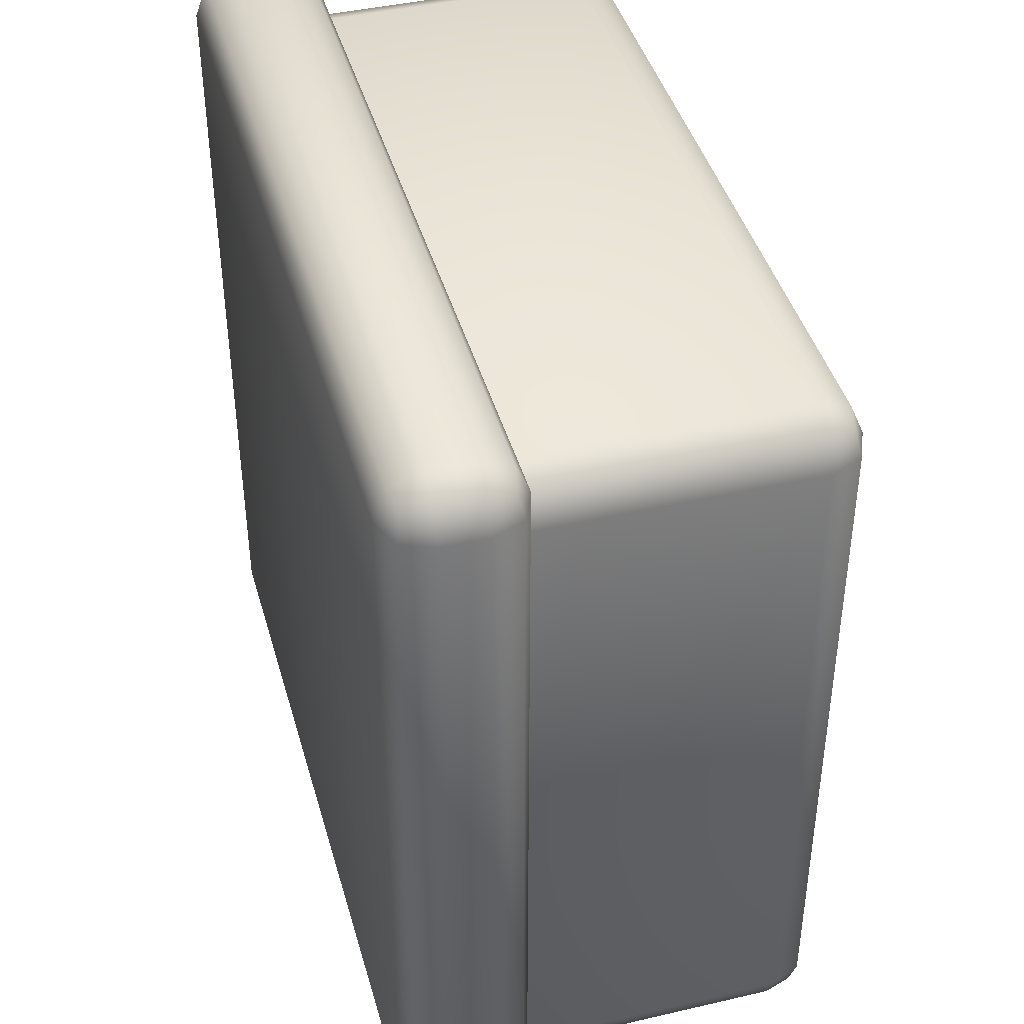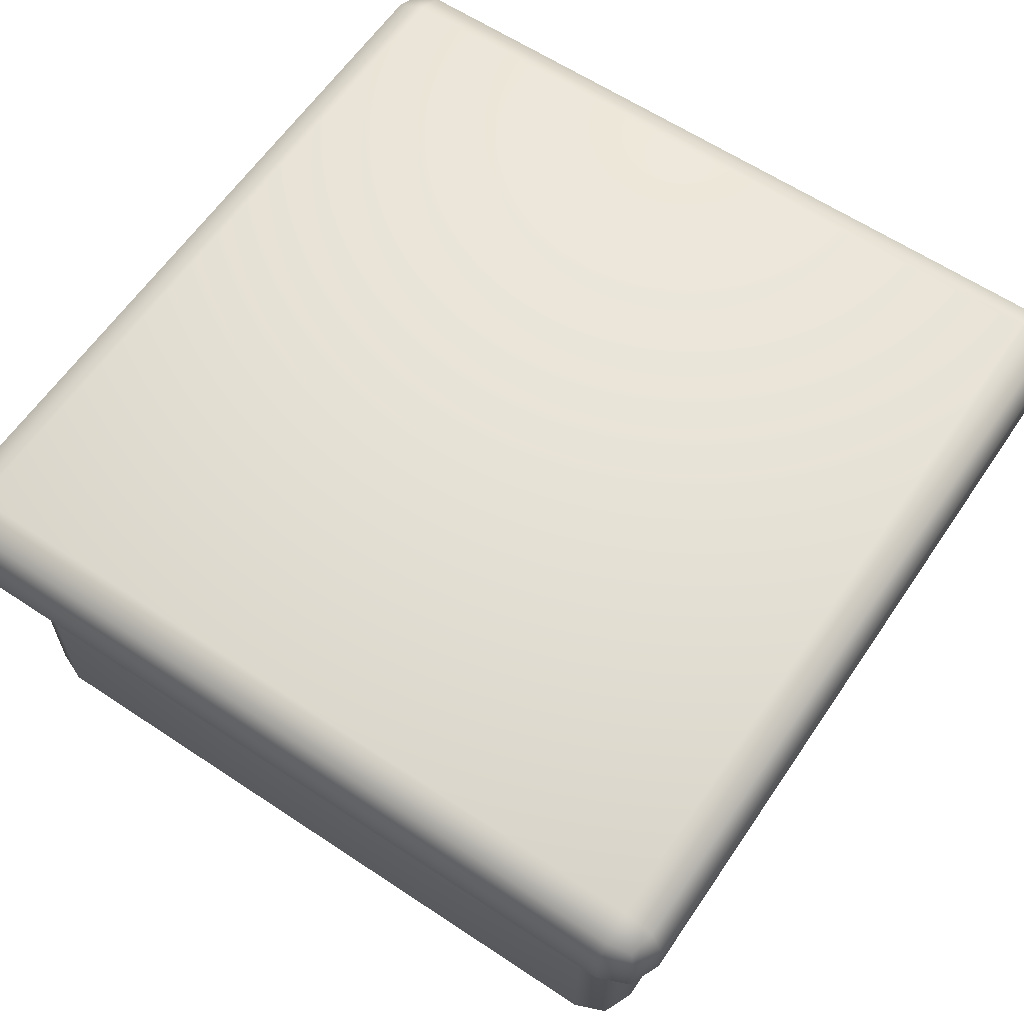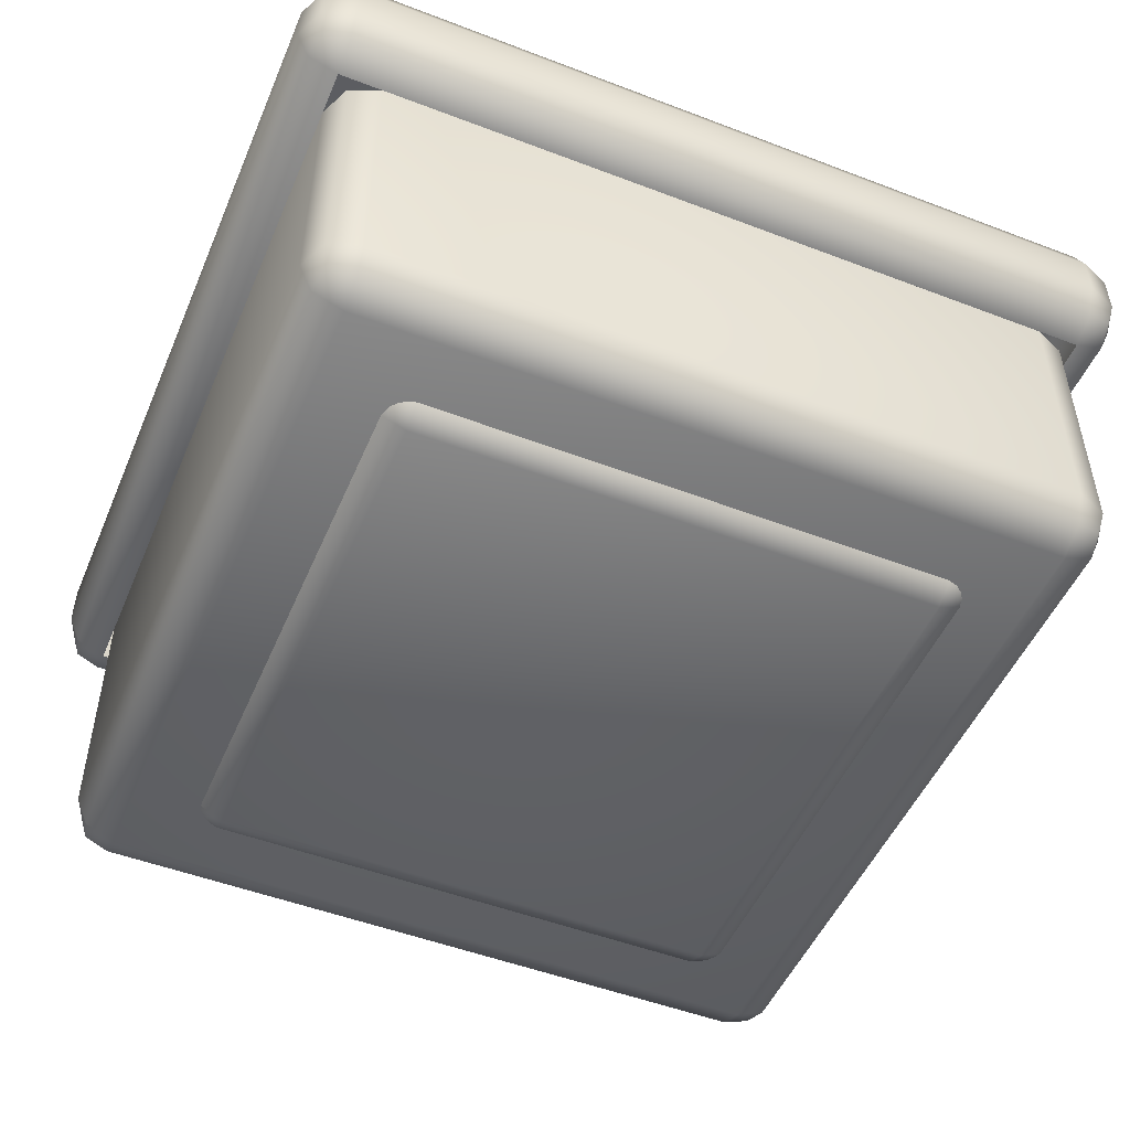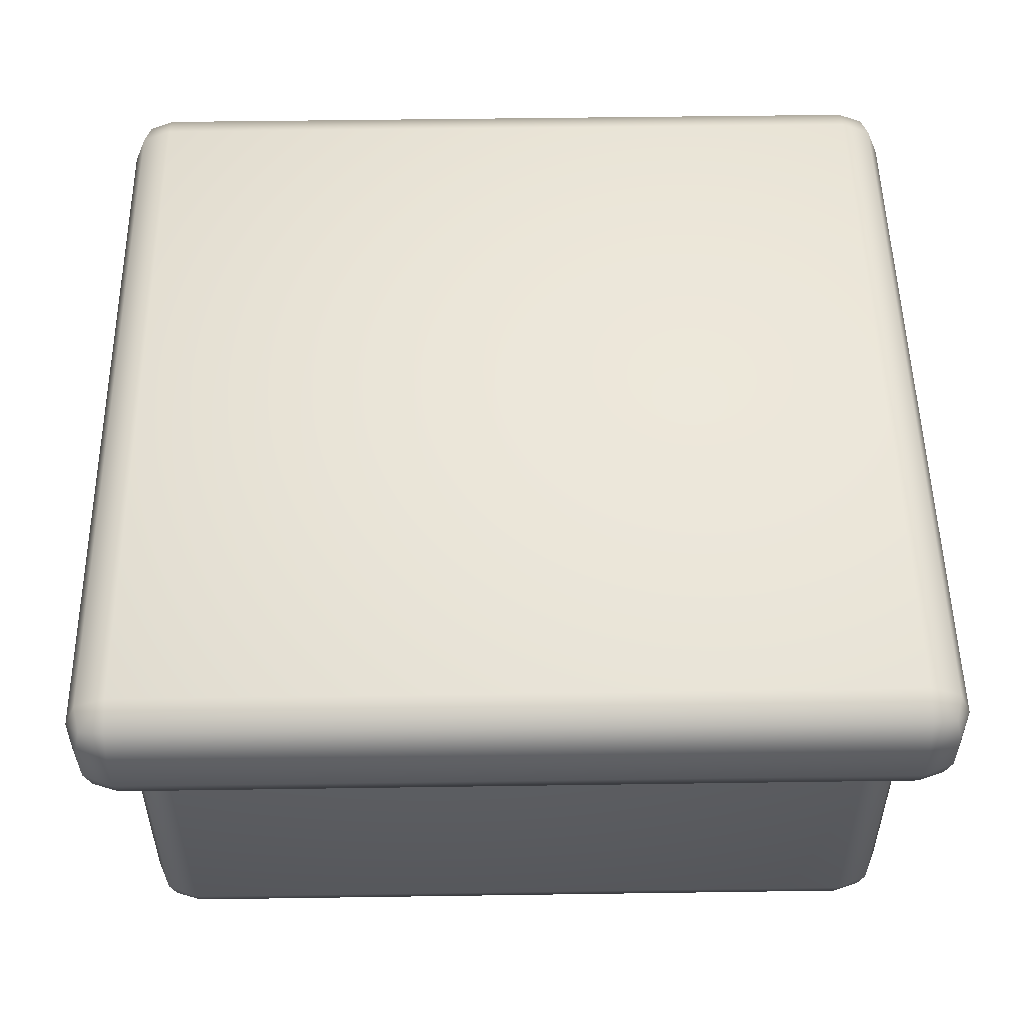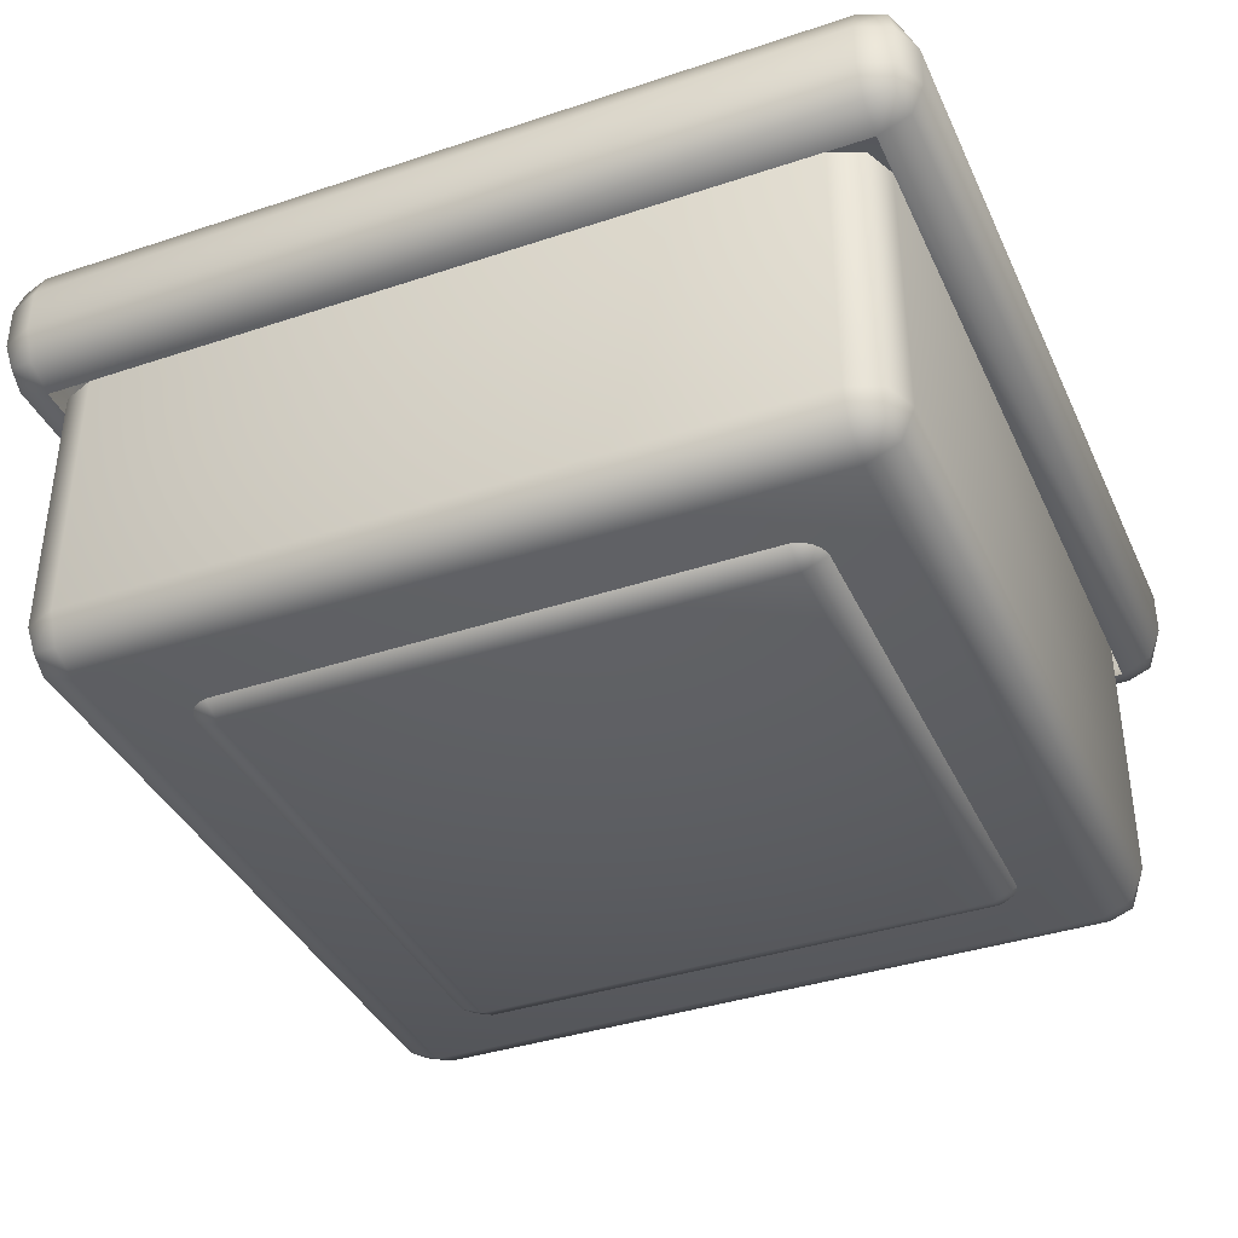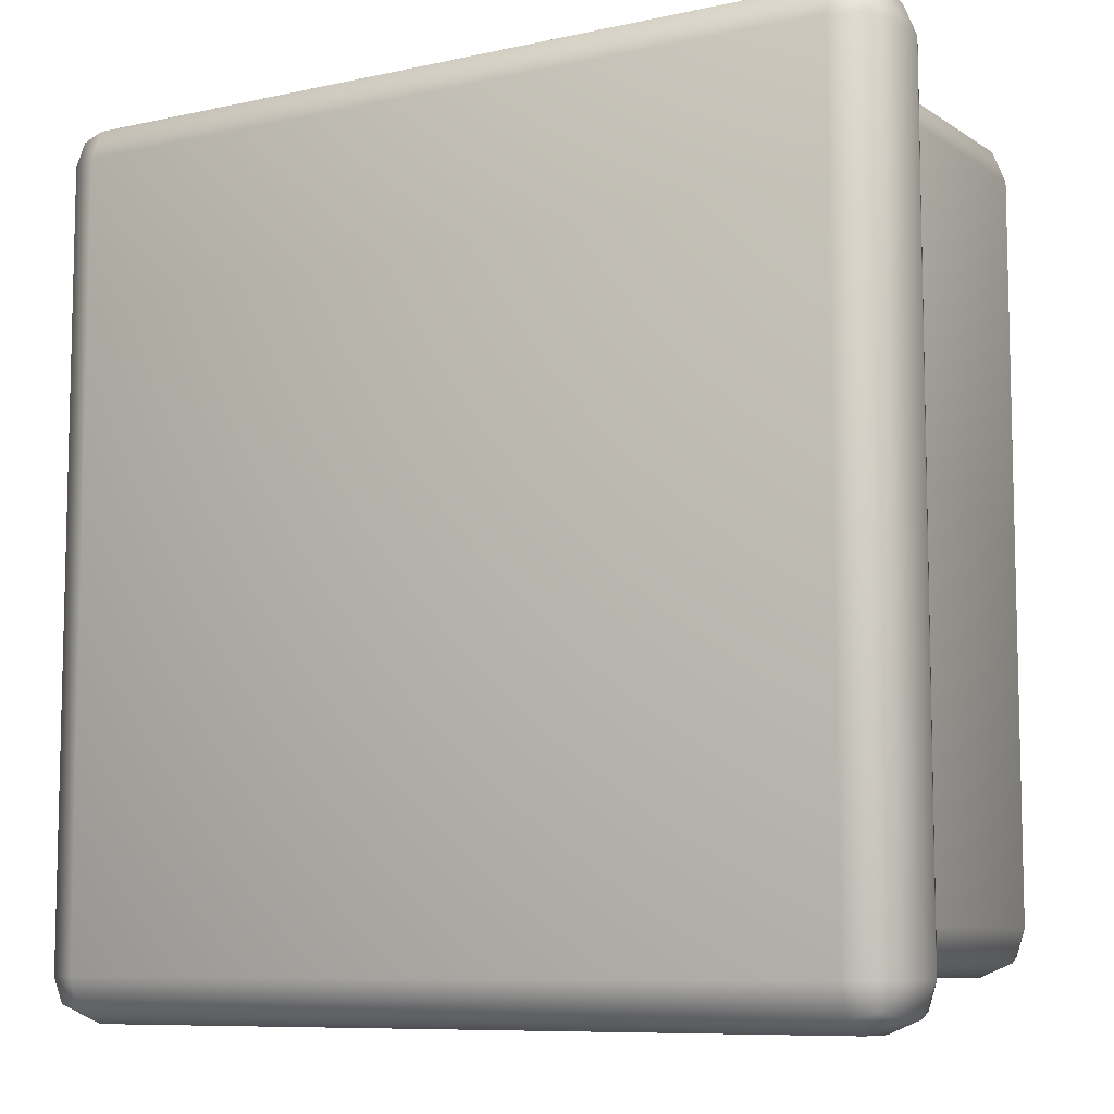
<metadata>
{"format":"obj","ext":"obj","renderer":"f3d","projection":"perspective","resolution":1024,"background":"white","views":[{"elev":42.6,"azim":-105.5,"up":"+Z"},{"elev":61.6,"azim":124.1,"up":"+Y"},{"elev":-50.1,"azim":157.2,"up":"+Y"},{"elev":52.1,"azim":-0.9,"up":"+Y"},{"elev":-38.3,"azim":-157.1,"up":"+Y"},{"elev":-8.5,"azim":-148.9,"up":"+Z"}]}
</metadata>
<code>
o ClearCounter.Base.005
v -0.5273 0.01778 0.5286
v -0.5273 0.08433 0.5952
v -0.5939 0.08433 0.5286
v -0.5273 0.03728 0.5757
v -0.5657 0.04591 0.5671
v -0.5744 0.08433 0.5757
v -0.5744 0.03728 0.5286
v -0.5939 0.4836 0.5286
v -0.5273 0.4836 0.5952
v -0.5744 0.4836 0.5757
v -0.5273 0.01778 -0.5361
v -0.5939 0.08433 -0.5361
v -0.5273 0.08433 -0.6027
v -0.5744 0.03728 -0.5361
v -0.5657 0.04591 -0.5746
v -0.5744 0.08433 -0.5832
v -0.5273 0.03728 -0.5832
v -0.5273 0.4836 -0.6027
v -0.5939 0.4836 -0.5361
v -0.5744 0.4836 -0.5832
v 0.5374 0.01778 0.5286
v 0.604 0.08433 0.5286
v 0.5374 0.08433 0.5952
v 0.5845 0.03728 0.5286
v 0.5759 0.04591 0.5671
v 0.5845 0.08433 0.5757
v 0.5374 0.03728 0.5757
v 0.5374 0.4836 0.5952
v 0.604 0.4836 0.5286
v 0.5845 0.4836 0.5757
v 0.5374 0.01778 -0.5361
v 0.5374 0.08433 -0.6027
v 0.604 0.08433 -0.5361
v 0.5374 0.03728 -0.5832
v 0.5759 0.04591 -0.5746
v 0.5845 0.08433 -0.5832
v 0.5845 0.03728 -0.5361
v 0.604 0.4836 -0.5361
v 0.5374 0.4836 -0.6027
v 0.5845 0.4836 -0.5832
v -0.6604 0.5502 0.5952
v -0.5939 0.4836 0.5952
v -0.5939 0.5502 0.6617
v -0.6409 0.5031 0.5952
v -0.6323 0.5118 0.6336
v -0.5939 0.5031 0.6422
v -0.6409 0.5502 0.6422
v -0.6604 0.5502 -0.6027
v -0.5939 0.5502 -0.6692
v -0.5939 0.4836 -0.6027
v -0.6409 0.5502 -0.6497
v -0.6323 0.5118 -0.6411
v -0.5939 0.5031 -0.6497
v -0.6409 0.5031 -0.6027
v 0.604 0.5502 -0.6692
v 0.6705 0.5502 -0.6027
v 0.604 0.4836 -0.6027
v 0.6511 0.5502 -0.6497
v 0.6424 0.5118 -0.6411
v 0.6511 0.5031 -0.6027
v 0.604 0.5031 -0.6497
v 0.6705 0.5502 0.5952
v 0.604 0.5502 0.6617
v 0.604 0.4836 0.5952
v 0.6511 0.5502 0.6422
v 0.6424 0.5118 0.6336
v 0.604 0.5031 0.6422
v 0.6511 0.5031 0.5952
v -0.6604 0.6167 0.5952
v -0.5939 0.6167 0.6617
v -0.5939 0.6833 0.5952
v -0.6409 0.6167 0.6422
v -0.6323 0.6551 0.6336
v -0.5939 0.6638 0.6422
v -0.6409 0.6638 0.5952
v -0.6604 0.6167 -0.6027
v -0.5939 0.6833 -0.6027
v -0.5939 0.6167 -0.6692
v -0.6409 0.6638 -0.6027
v -0.6323 0.6551 -0.6411
v -0.5939 0.6638 -0.6497
v -0.6409 0.6167 -0.6497
v 0.604 0.6167 -0.6692
v 0.604 0.6833 -0.6027
v 0.6705 0.6167 -0.6027
v 0.604 0.6638 -0.6497
v 0.6424 0.6551 -0.6411
v 0.6511 0.6638 -0.6027
v 0.6511 0.6167 -0.6497
v 0.6705 0.6167 0.5952
v 0.604 0.6833 0.5952
v 0.604 0.6167 0.6617
v 0.6511 0.6638 0.5952
v 0.6424 0.6551 0.6336
v 0.604 0.6638 0.6422
v 0.6511 0.6167 0.6422
f 23 28 9 2
f 33 38 29 22
f 13 18 39 32
f 3 8 19 12
f 1 4 5
f 2 6 5 4
f 3 7 5 6
f 11 14 15
f 12 16 15 14
f 13 17 15 16
f 21 24 25
f 22 26 25 24
f 23 27 25 26
f 31 34 35
f 32 36 35 34
f 33 37 35 36
f 11 1 7 14
f 14 7 3 12
f 2 9 10 6
f 6 10 8 3
f 18 13 16 20
f 20 16 12 19
f 31 11 17 34
f 34 17 13 32
f 38 33 36 40
f 40 36 32 39
f 21 31 37 24
f 24 37 33 22
f 28 23 26 30
f 30 26 22 29
f 1 21 27 4
f 4 27 23 2
f 11 31 21 1
f 7 1 5
f 27 21 25
f 37 31 35
f 17 11 15
f 55 49 78 83
f 48 41 69 76
f 62 56 85 90
f 84 77 71 91
f 43 63 92 70
f 41 44 45 47
f 42 46 45
f 43 47 45 46
f 48 51 52 54
f 49 53 52 51
f 50 54 52
f 55 58 59 61
f 56 60 59 58
f 57 61 59
f 62 65 66 68
f 63 67 66 65
f 64 68 66
f 69 72 73 75
f 70 74 73 72
f 71 75 73 74
f 76 79 80 82
f 77 81 80 79
f 78 82 80 81
f 83 86 87 89
f 84 88 87 86
f 85 89 87 88
f 90 93 94 96
f 91 95 94 93
f 92 96 94 95
f 41 48 54 44
f 44 54 50 42
f 49 55 61 53
f 53 61 57 50
f 56 62 68 60
f 60 68 64 57
f 63 43 46 67
f 67 46 42 64
f 71 77 79 75
f 75 79 76 69
f 77 84 86 81
f 81 86 83 78
f 84 91 93 88
f 88 93 90 85
f 91 71 74 95
f 95 74 70 92
f 43 70 72 47
f 47 72 69 41
f 78 49 51 82
f 82 51 48 76
f 62 90 96 65
f 65 96 92 63
f 85 56 58 89
f 89 58 55 83
f 67 64 66
f 44 42 45
f 53 50 52
f 60 57 59
o ClearCounter.Base.007
v -0.4 0 0.4
v -0.4 0.05 0.45
v -0.45 0.05 0.4
v -0.4 0.01465 0.4354
v -0.4289 0.02113 0.4289
v -0.4354 0.05 0.4354
v -0.4354 0.01465 0.4
v -0.45 0.35 0.4
v -0.4 0.35 0.45
v -0.4354 0.35 0.4354
v -0.4 -0 -0.4
v -0.45 0.05 -0.4
v -0.4 0.05 -0.45
v -0.4354 0.01465 -0.4
v -0.4289 0.02113 -0.4289
v -0.4354 0.05 -0.4354
v -0.4 0.01465 -0.4354
v -0.4 0.35 -0.45
v -0.45 0.35 -0.4
v -0.4354 0.35 -0.4354
v 0.4 0 0.4
v 0.45 0.05 0.4
v 0.4 0.05 0.45
v 0.4354 0.01465 0.4
v 0.4289 0.02113 0.4289
v 0.4354 0.05 0.4354
v 0.4 0.01465 0.4354
v 0.4 0.35 0.45
v 0.45 0.35 0.4
v 0.4354 0.35 0.4354
v 0.4 -0 -0.4
v 0.4 0.05 -0.45
v 0.45 0.05 -0.4
v 0.4 0.01465 -0.4354
v 0.4289 0.02113 -0.4289
v 0.4354 0.05 -0.4354
v 0.4354 0.01465 -0.4
v 0.45 0.35 -0.4
v 0.4 0.35 -0.45
v 0.4354 0.35 -0.4354
v -0.5 0.4 0.45
v -0.45 0.35 0.45
v -0.45 0.4 0.5
v -0.4854 0.3646 0.45
v -0.4789 0.3711 0.4789
v -0.45 0.3646 0.4854
v -0.4854 0.4 0.4854
v -0.5 0.4 -0.45
v -0.45 0.4 -0.5
v -0.45 0.35 -0.45
v -0.4854 0.4 -0.4854
v -0.4789 0.3711 -0.4789
v -0.45 0.3646 -0.4854
v -0.4854 0.3646 -0.45
v 0.45 0.4 -0.5
v 0.5 0.4 -0.45
v 0.45 0.35 -0.45
v 0.4854 0.4 -0.4854
v 0.4789 0.3711 -0.4789
v 0.4854 0.3646 -0.45
v 0.45 0.3646 -0.4854
v 0.5 0.4 0.45
v 0.45 0.4 0.5
v 0.45 0.35 0.45
v 0.4854 0.4 0.4854
v 0.4789 0.3711 0.4789
v 0.45 0.3646 0.4854
v 0.4854 0.3646 0.45
v -0.5 0.45 0.45
v -0.45 0.45 0.5
v -0.45 0.5 0.45
v -0.4854 0.45 0.4854
v -0.4789 0.4789 0.4789
v -0.45 0.4854 0.4854
v -0.4854 0.4854 0.45
v -0.5 0.45 -0.45
v -0.45 0.5 -0.45
v -0.45 0.45 -0.5
v -0.4854 0.4854 -0.45
v -0.4789 0.4789 -0.4789
v -0.45 0.4854 -0.4854
v -0.4854 0.45 -0.4854
v 0.45 0.45 -0.5
v 0.45 0.5 -0.45
v 0.5 0.45 -0.45
v 0.45 0.4854 -0.4854
v 0.4789 0.4789 -0.4789
v 0.4854 0.4854 -0.45
v 0.4854 0.45 -0.4854
v 0.5 0.45 0.45
v 0.45 0.5 0.45
v 0.45 0.45 0.5
v 0.4854 0.4854 0.45
v 0.4789 0.4789 0.4789
v 0.45 0.4854 0.4854
v 0.4854 0.45 0.4854
f 119 124 105 98
f 129 134 125 118
f 109 114 135 128
f 99 104 115 108
f 97 100 101
f 98 102 101 100
f 99 103 101 102
f 107 110 111
f 108 112 111 110
f 109 113 111 112
f 117 120 121
f 118 122 121 120
f 119 123 121 122
f 127 130 131
f 128 132 131 130
f 129 133 131 132
f 107 97 103 110
f 110 103 99 108
f 98 105 106 102
f 102 106 104 99
f 114 109 112 116
f 116 112 108 115
f 127 107 113 130
f 130 113 109 128
f 134 129 132 136
f 136 132 128 135
f 117 127 133 120
f 120 133 129 118
f 124 119 122 126
f 126 122 118 125
f 97 117 123 100
f 100 123 119 98
f 107 127 117 97
f 103 97 101
f 123 117 121
f 133 127 131
f 113 107 111
f 151 145 174 179
f 144 137 165 172
f 158 152 181 186
f 180 173 167 187
f 139 159 188 166
f 137 140 141 143
f 138 142 141
f 139 143 141 142
f 144 147 148 150
f 145 149 148 147
f 146 150 148
f 151 154 155 157
f 152 156 155 154
f 153 157 155
f 158 161 162 164
f 159 163 162 161
f 160 164 162
f 165 168 169 171
f 166 170 169 168
f 167 171 169 170
f 172 175 176 178
f 173 177 176 175
f 174 178 176 177
f 179 182 183 185
f 180 184 183 182
f 181 185 183 184
f 186 189 190 192
f 187 191 190 189
f 188 192 190 191
f 137 144 150 140
f 140 150 146 138
f 145 151 157 149
f 149 157 153 146
f 152 158 164 156
f 156 164 160 153
f 159 139 142 163
f 163 142 138 160
f 167 173 175 171
f 171 175 172 165
f 173 180 182 177
f 177 182 179 174
f 180 187 189 184
f 184 189 186 181
f 187 167 170 191
f 191 170 166 188
f 139 166 168 143
f 143 168 165 137
f 174 145 147 178
f 178 147 144 172
f 158 186 192 161
f 161 192 188 159
f 181 152 154 185
f 185 154 151 179
f 163 160 162
f 140 138 141
f 149 146 148
f 156 153 155

</code>
